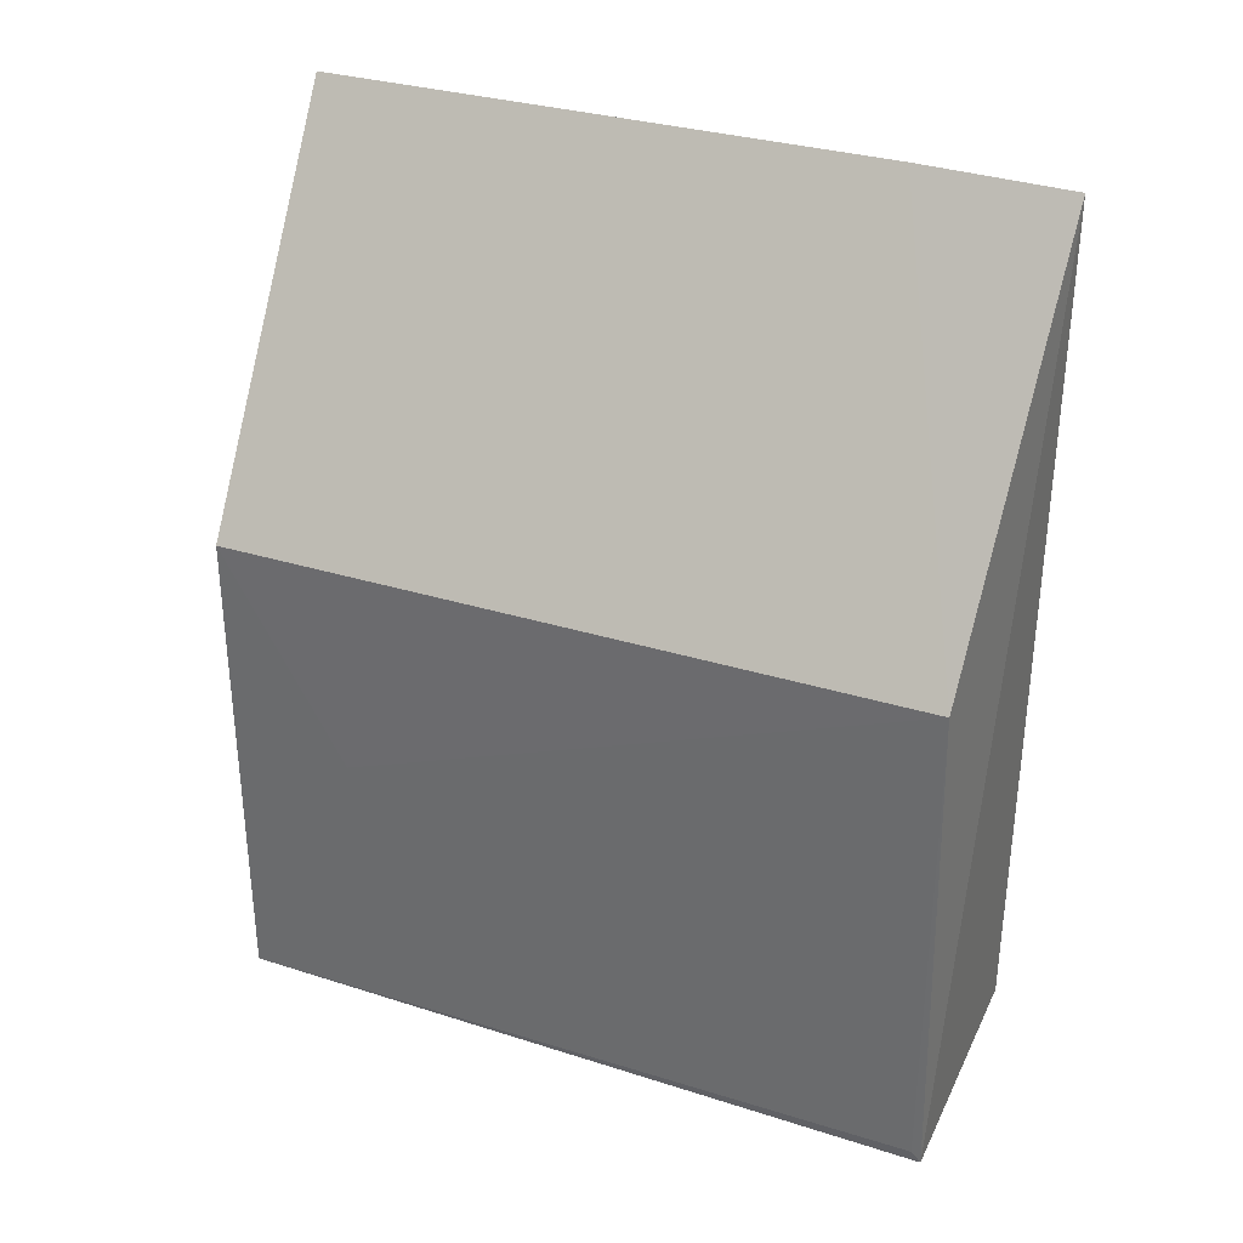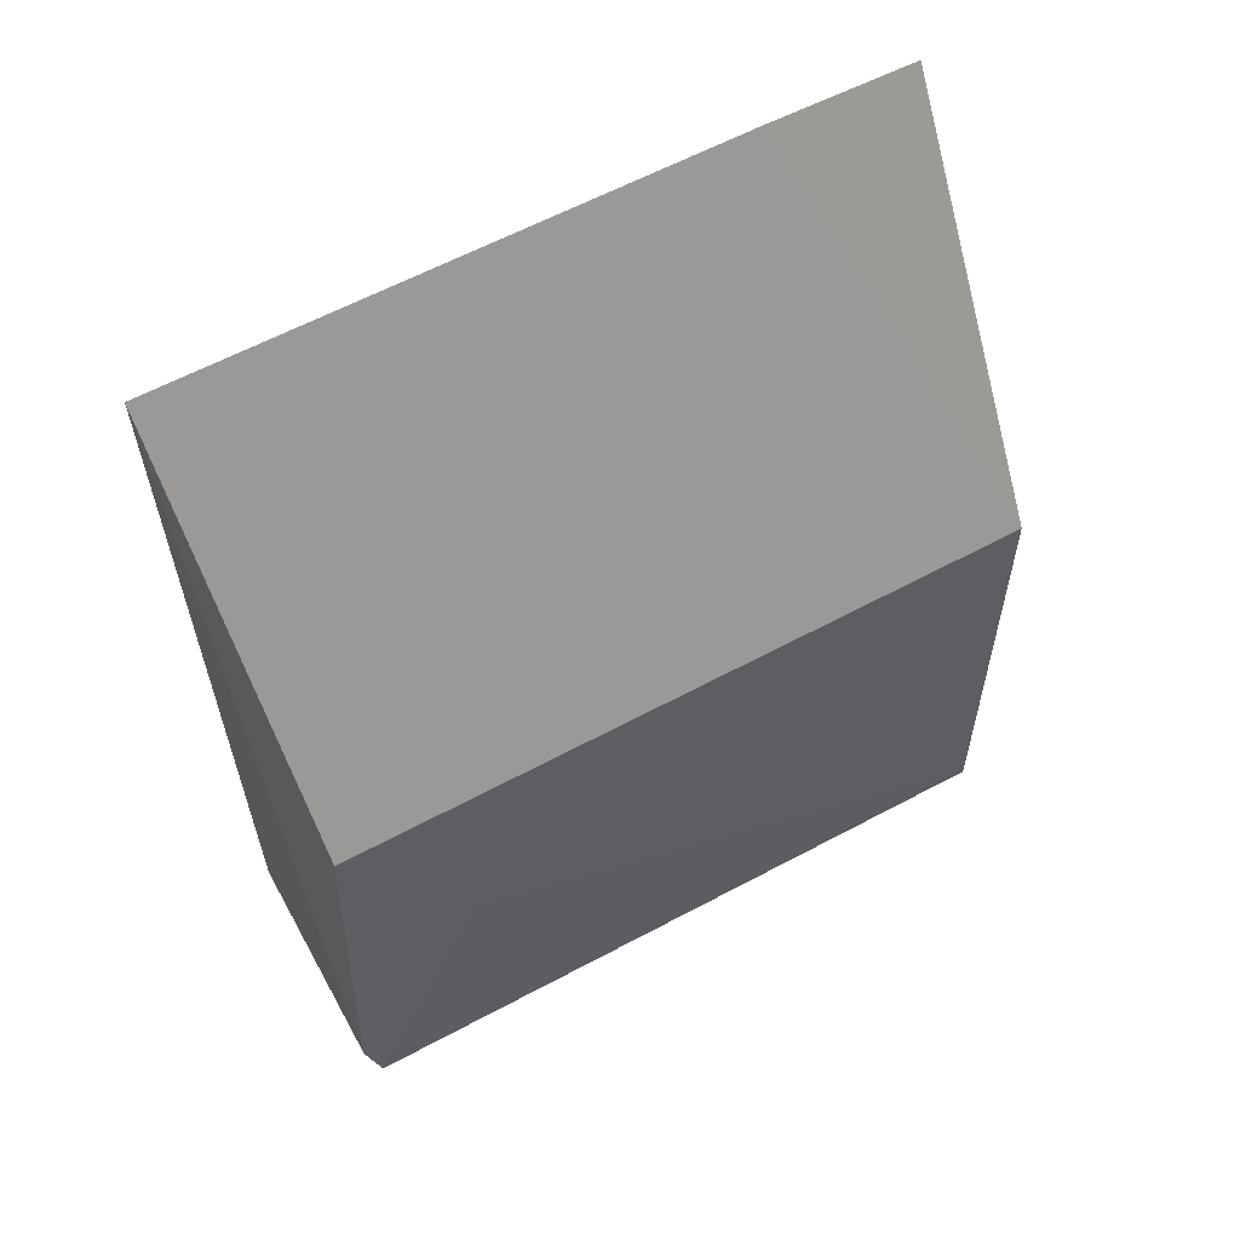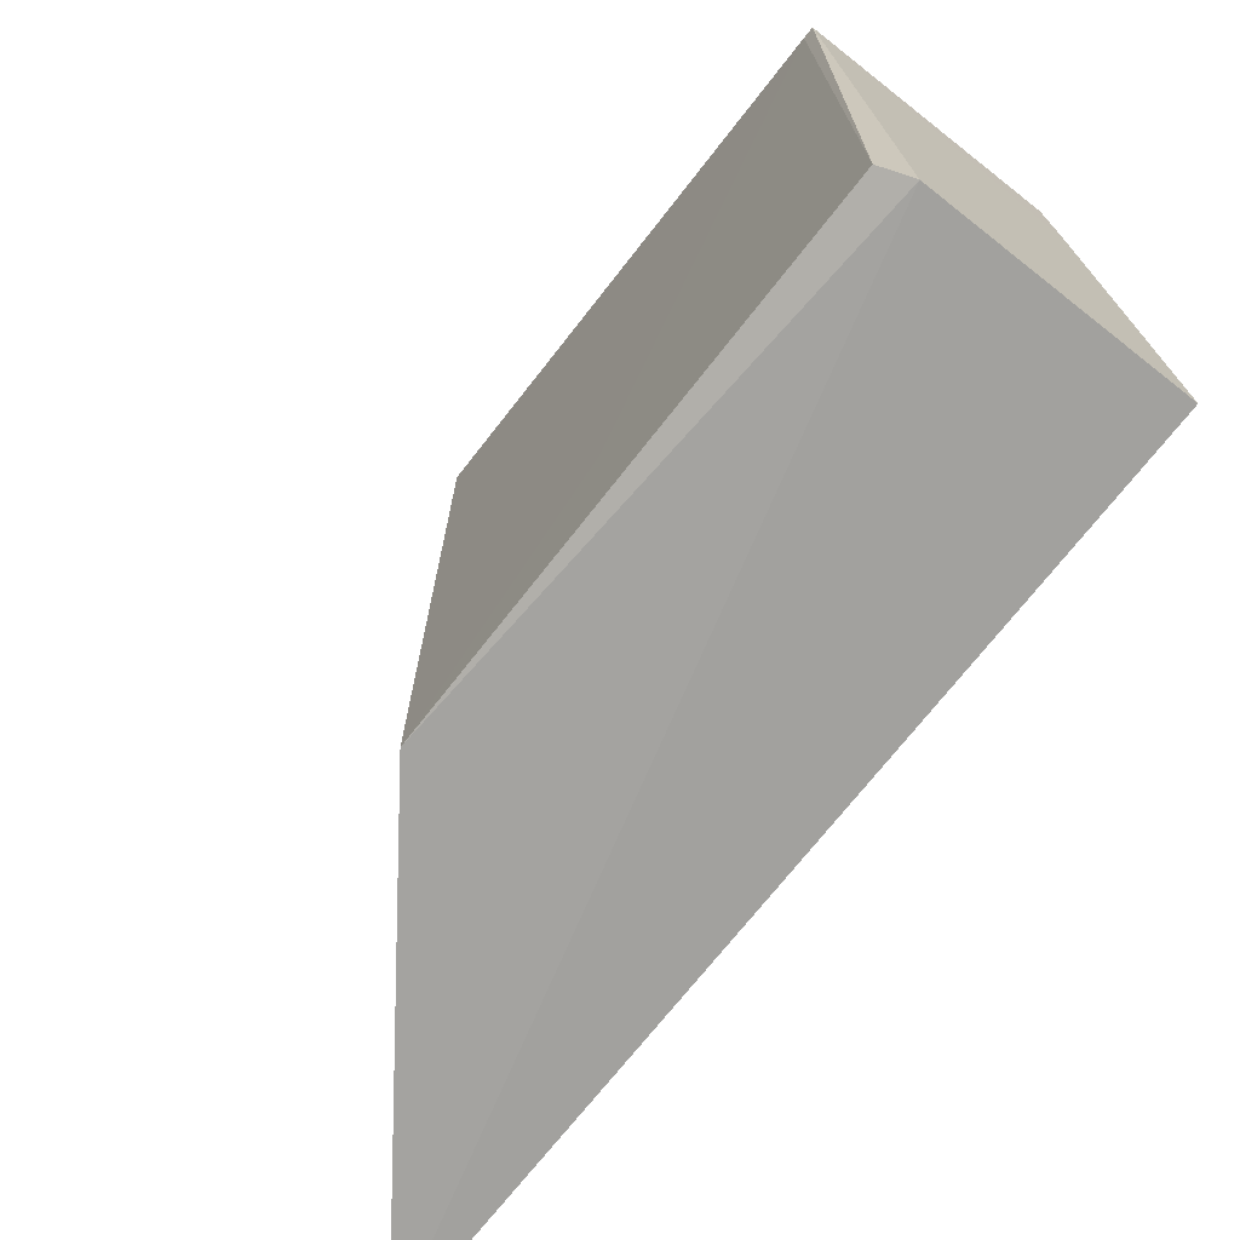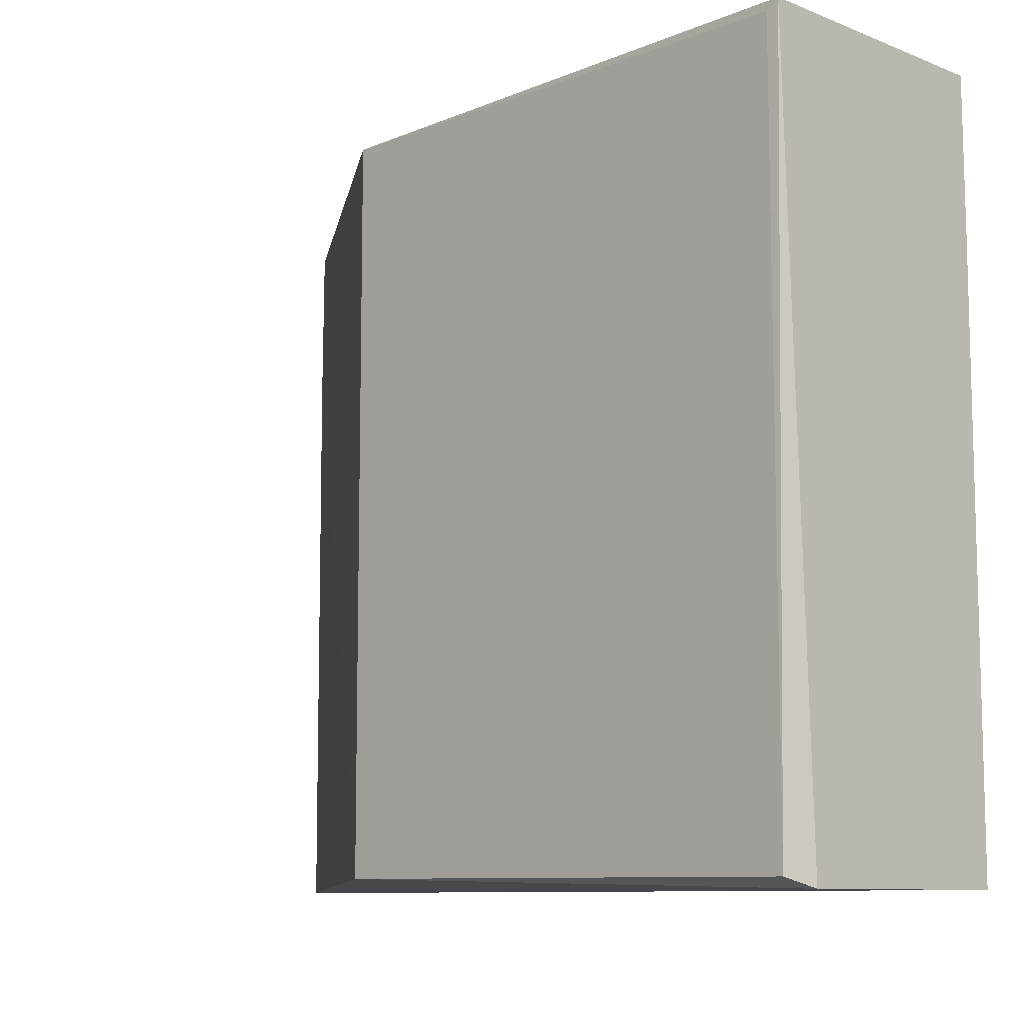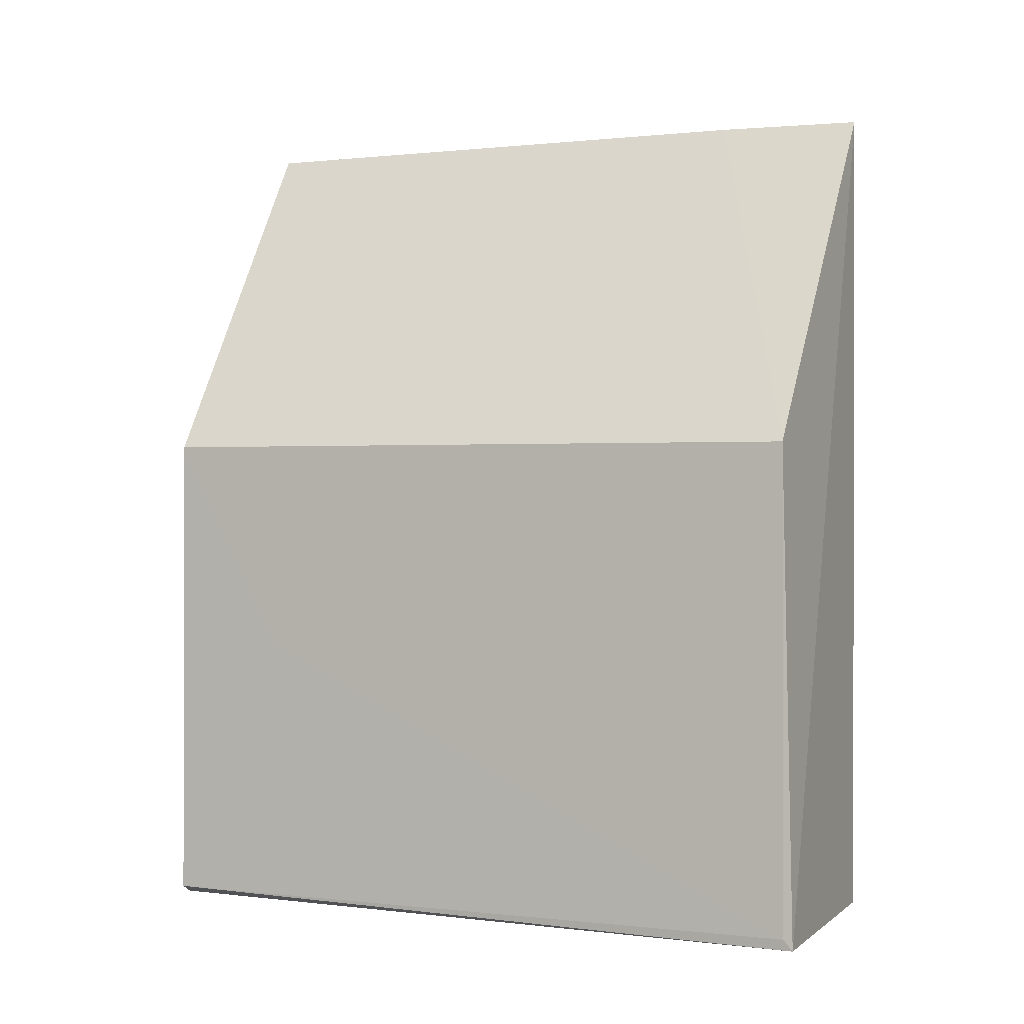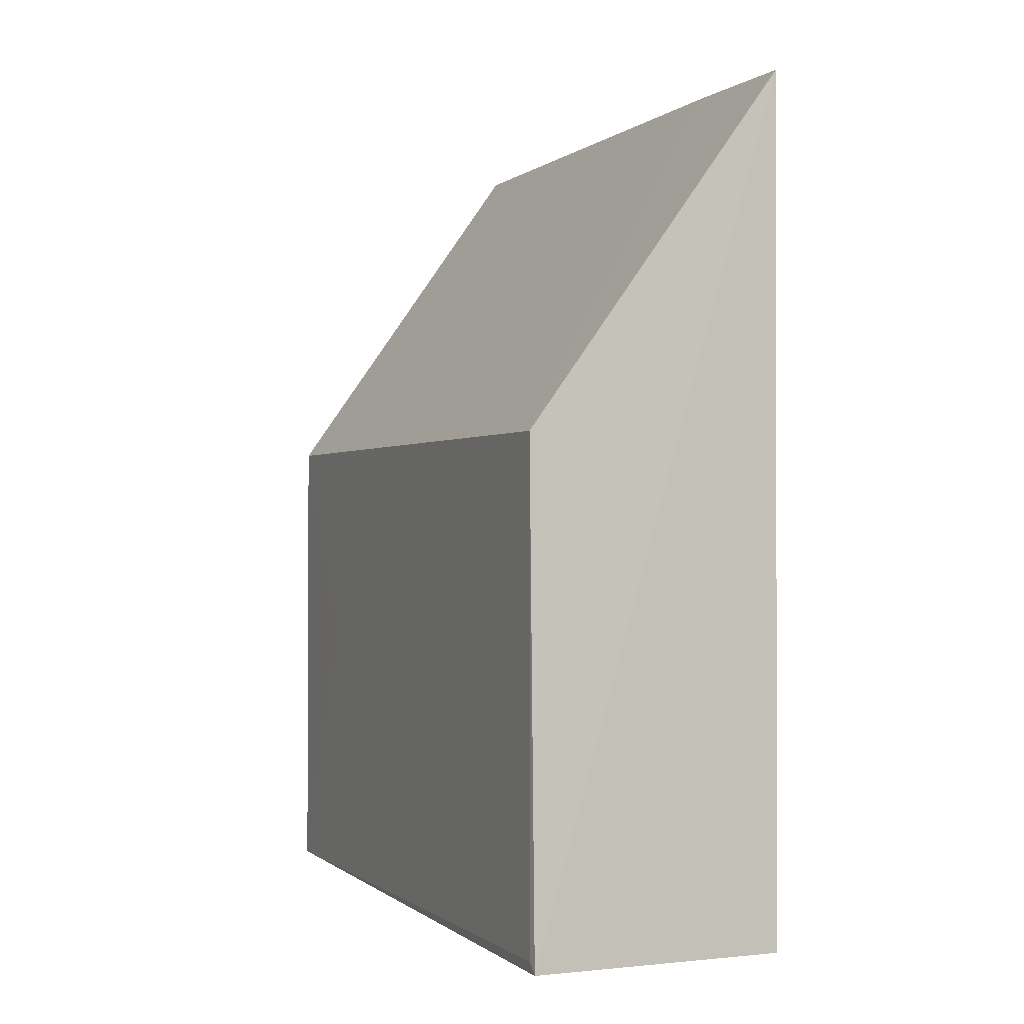
<metadata>
{"format":"obj","ext":"obj","renderer":"f3d","projection":"perspective","resolution":1024,"background":"white","views":[{"elev":33.3,"azim":112.9,"up":"+Z"},{"elev":59.9,"azim":61.0,"up":"+Z"},{"elev":-72.0,"azim":141.9,"up":"+Y"},{"elev":-9.5,"azim":134.9,"up":"+Y"},{"elev":0.6,"azim":112.9,"up":"+Z"},{"elev":-0.5,"azim":156.9,"up":"+Z"}]}
</metadata>
<code>
v 0.03053 0.01352 -0.06041
v 0.04728 0.02239 -0.05965
v 0.04728 -0.0224 -0.05965
v 0.04728 -0.01456 -0.04174
v 0.0305 0.01328 -0.004486
v 0.04724 0.02228 -0.02777
v 0.03054 -0.02299 -0.004624
v 0.03054 -0.02299 -0.06038
v 0.04721 0.02299 -0.06037
v 0.03054 0.02299 -0.004624
v 0.03054 0.02299 -0.06038
v 0.04548 -0.02299 -0.06038
v 0.04724 -0.02229 -0.02777
v 0.03049 0.0133 -0.02238
f 6 13 4
f 11 10 9
f 2 3 9
f 6 2 9
f 1 11 9
f 10 6 9
f 8 1 12
f 7 8 12
f 13 7 12
f 3 13 12
f 1 9 12
f 9 3 12
f 7 13 5
f 13 6 5
f 6 10 5
f 5 10 14
f 1 8 14
f 8 7 14
f 11 1 14
f 10 11 14
f 7 5 14
f 3 2 4
f 13 3 4
f 2 6 4

</code>
